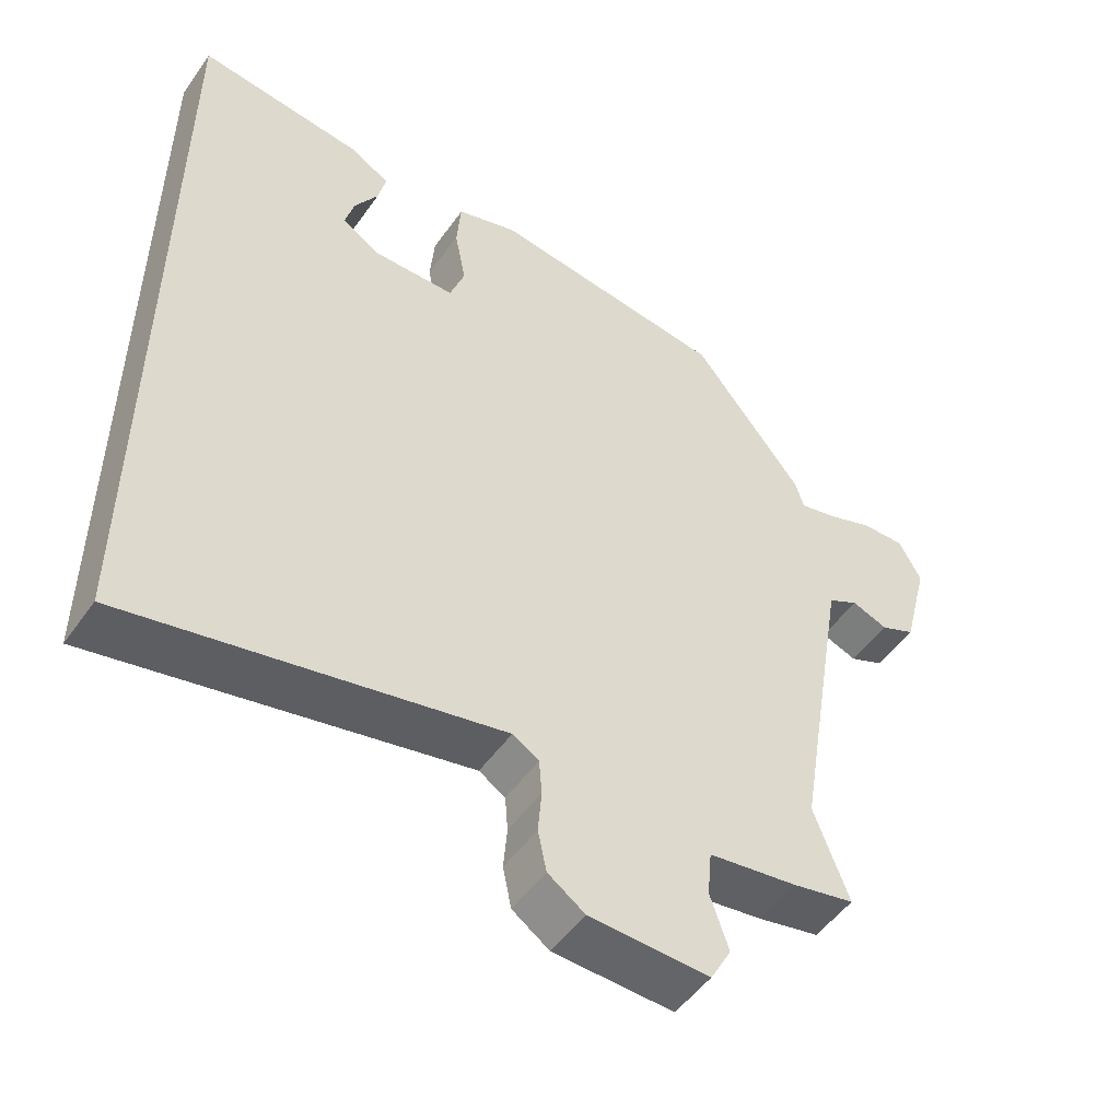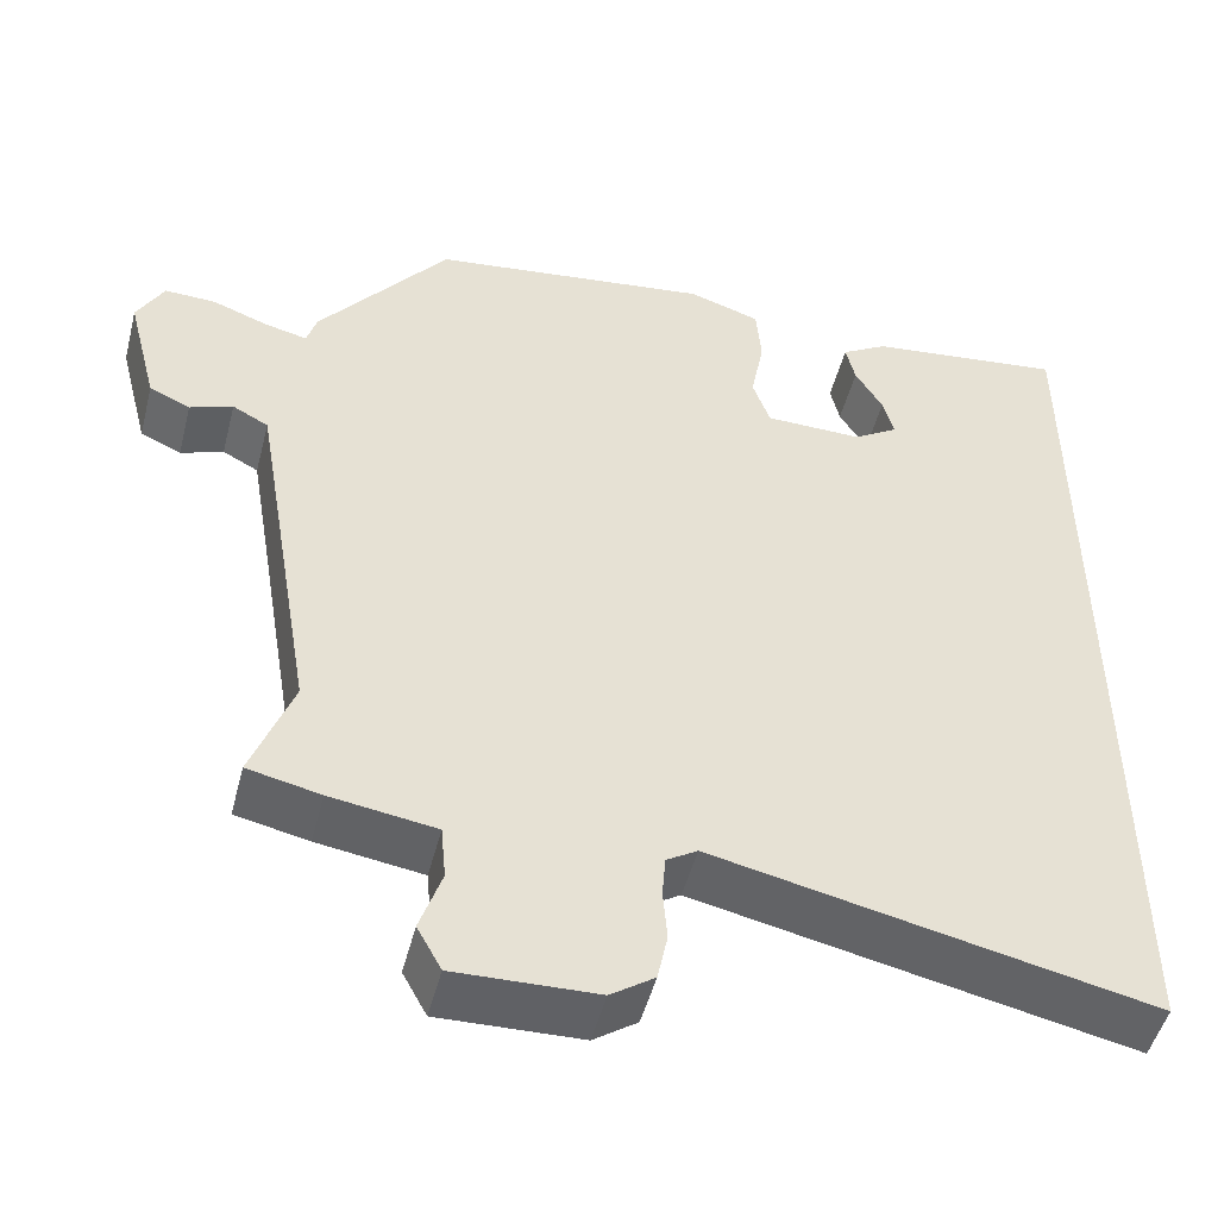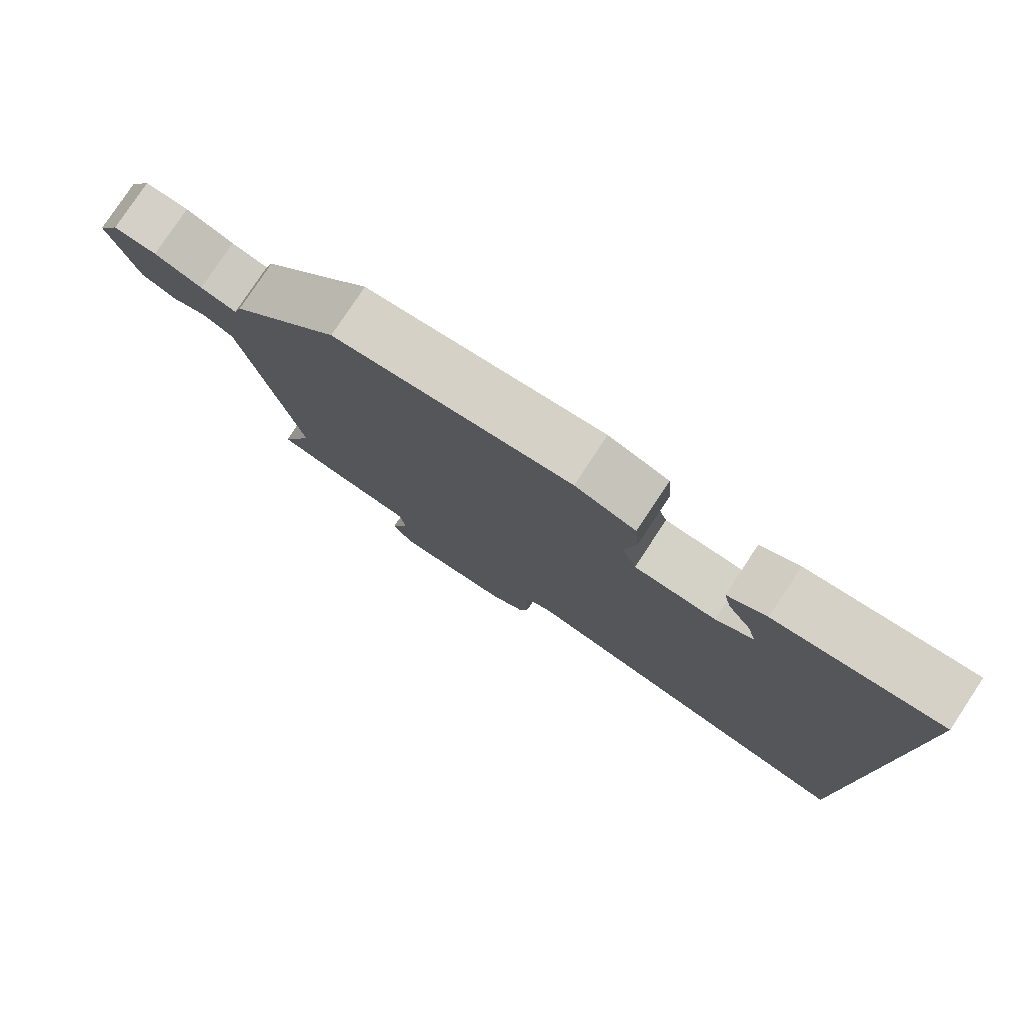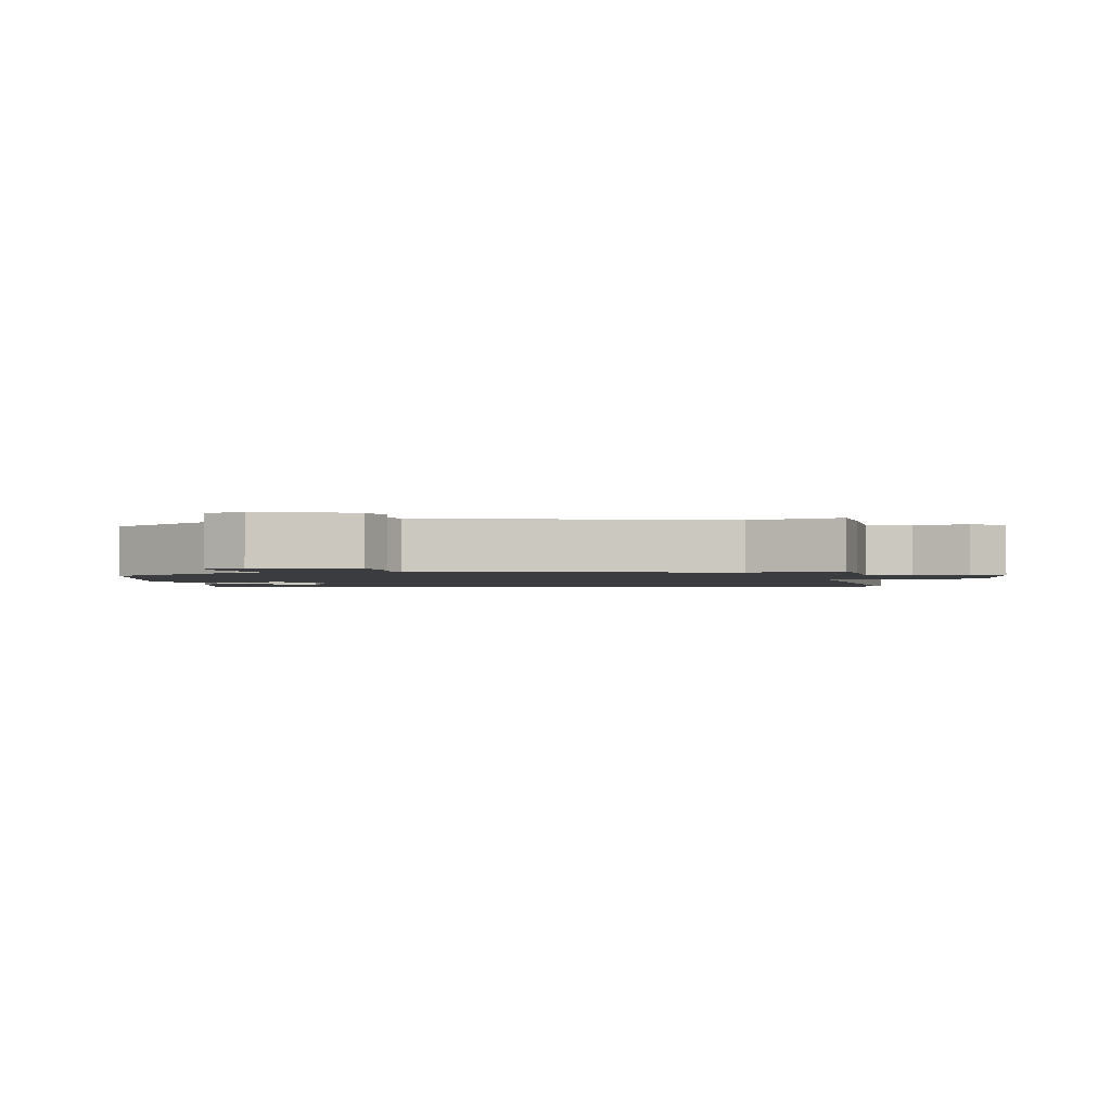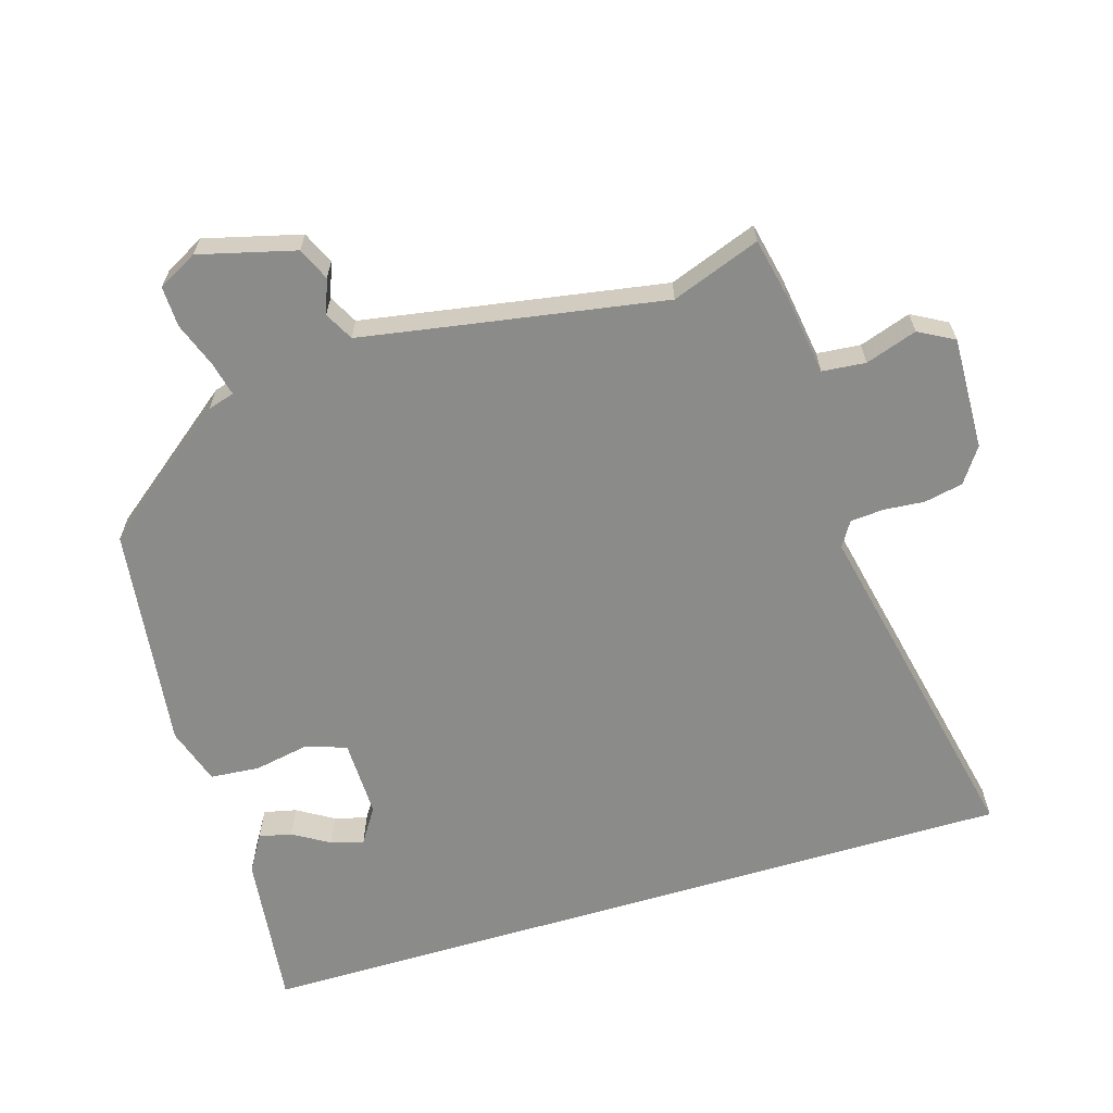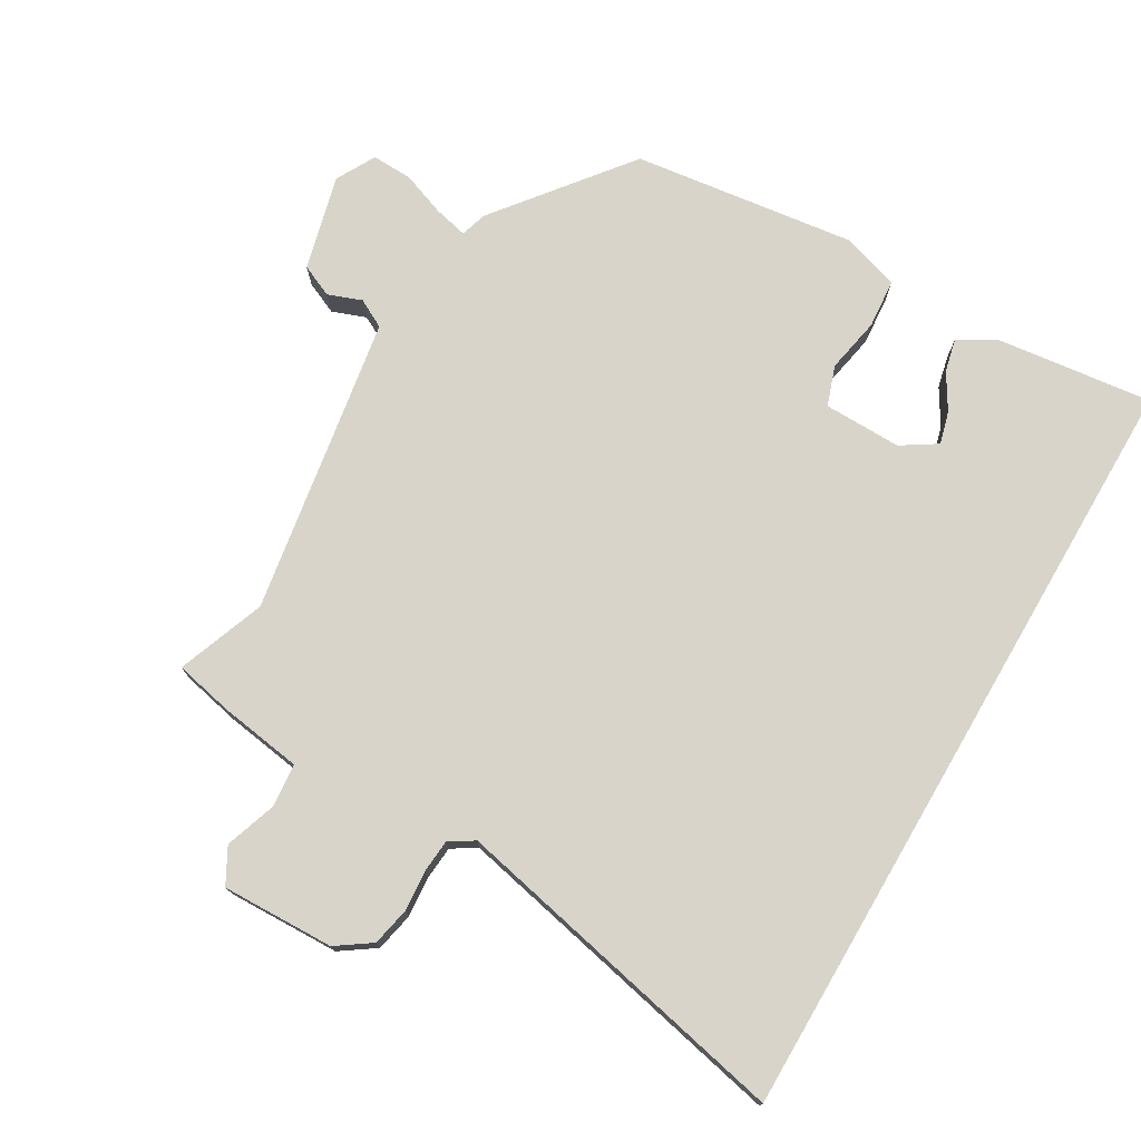
<metadata>
{"format":"obj","ext":"obj","renderer":"f3d","projection":"perspective","resolution":1024,"background":"white","views":[{"elev":-50.8,"azim":-34.2,"up":"+Z"},{"elev":-49.6,"azim":165.6,"up":"+Z"},{"elev":79.5,"azim":-146.4,"up":"+Z"},{"elev":-1.9,"azim":94.2,"up":"+Y"},{"elev":-63.7,"azim":106.8,"up":"+Y"},{"elev":75.0,"azim":-149.7,"up":"+Y"}]}
</metadata>
<code>
v 0.461 0.07 -0.396
v 0.51 0.07 -0.528
v 0.423 0.07 -0.547
v 0.297 0.07 -0.566
v 0.291 0.07 -0.631
v 0.317 0.07 -0.708
v 0.288 0.07 -0.761
v 0.119 0.07 -0.756
v 0.067 0.07 -0.72
v 0.055 0.07 -0.662
v 0.06 0.07 -0.601
v 0.056 0.07 -0.551
v 0.019 0.07 -0.528
v -0.5 0.07 -0.64
v -0.5 0.07 0.527
v -0.264 0.07 0.499
v -0.209 0.07 0.466
v -0.22 0.07 0.417
v -0.253 0.07 0.362
v -0.266 0.07 0.313
v -0.213 0.07 0.279
v -0.096 0.07 0.281
v -0.075 0.07 0.341
v -0.091 0.07 0.425
v -0.085 0.07 0.499
v 0.001 0.07 0.527
v 0.338 0.07 0.484
v 0.494 0.07 0.285
v 0.506 0.07 0.245
v 0.557 0.07 0.257
v 0.624 0.07 0.282
v 0.685 0.07 0.284
v 0.717 0.07 0.225
v 0.68 0.07 0.081
v 0.631 0.07 0.059
v 0.58 0.07 0.078
v 0.537 0.07 0.055
v 0.512 0.07 -0.092
v 0.461 0 -0.396
v 0.51 0 -0.528
v 0.423 0 -0.547
v 0.297 0 -0.566
v 0.291 0 -0.631
v 0.317 0 -0.708
v 0.288 0 -0.761
v 0.119 0 -0.756
v 0.067 0 -0.72
v 0.055 0 -0.662
v 0.06 0 -0.601
v 0.056 0 -0.551
v 0.019 0 -0.528
v -0.5 0 -0.64
v -0.5 0 0.527
v -0.264 0 0.499
v -0.209 0 0.466
v -0.22 0 0.417
v -0.253 0 0.362
v -0.266 0 0.313
v -0.213 0 0.279
v -0.096 0 0.281
v -0.075 0 0.341
v -0.091 0 0.425
v -0.085 0 0.499
v 0.001 0 0.527
v 0.338 0 0.484
v 0.494 0 0.285
v 0.506 0 0.245
v 0.557 0 0.257
v 0.624 0 0.282
v 0.685 0 0.284
v 0.717 0 0.225
v 0.68 0 0.081
v 0.631 0 0.059
v 0.58 0 0.078
v 0.537 0 0.055
v 0.512 0 -0.092
f 33 34 35 36
f 33 36 37
f 30 31 32 33
f 29 30 33 37
f 28 29 37 38
f 23 24 25 26
f 22 23 26 27
f 16 17 18 19
f 16 19 20
f 15 16 20
f 13 14 15 20
f 12 13 20 21
f 8 9 10 11
f 8 11 12
f 5 6 7 8
f 4 5 8 12
f 1 2 3 4
f 22 27 28 38
f 12 21 22 38
f 1 4 12 38
f 74 73 72 71
f 75 74 71
f 71 70 69 68
f 75 71 68 67
f 76 75 67 66
f 64 63 62 61
f 65 64 61 60
f 57 56 55 54
f 58 57 54
f 58 54 53
f 58 53 52 51
f 59 58 51 50
f 49 48 47 46
f 50 49 46
f 46 45 44 43
f 50 46 43 42
f 42 41 40 39
f 76 66 65 60
f 76 60 59 50
f 76 50 42 39
f 1 39 40 2
f 2 40 41 3
f 3 41 42 4
f 4 42 43 5
f 5 43 44 6
f 6 44 45 7
f 7 45 46 8
f 8 46 47 9
f 9 47 48 10
f 10 48 49 11
f 11 49 50 12
f 12 50 51 13
f 13 51 52 14
f 14 52 53 15
f 15 53 54 16
f 16 54 55 17
f 17 55 56 18
f 18 56 57 19
f 19 57 58 20
f 20 58 59 21
f 21 59 60 22
f 22 60 61 23
f 23 61 62 24
f 24 62 63 25
f 25 63 64 26
f 26 64 65 27
f 27 65 66 28
f 28 66 67 29
f 29 67 68 30
f 30 68 69 31
f 31 69 70 32
f 32 70 71 33
f 33 71 72 34
f 34 72 73 35
f 35 73 74 36
f 36 74 75 37
f 37 75 76 38
f 38 76 39 1

</code>
